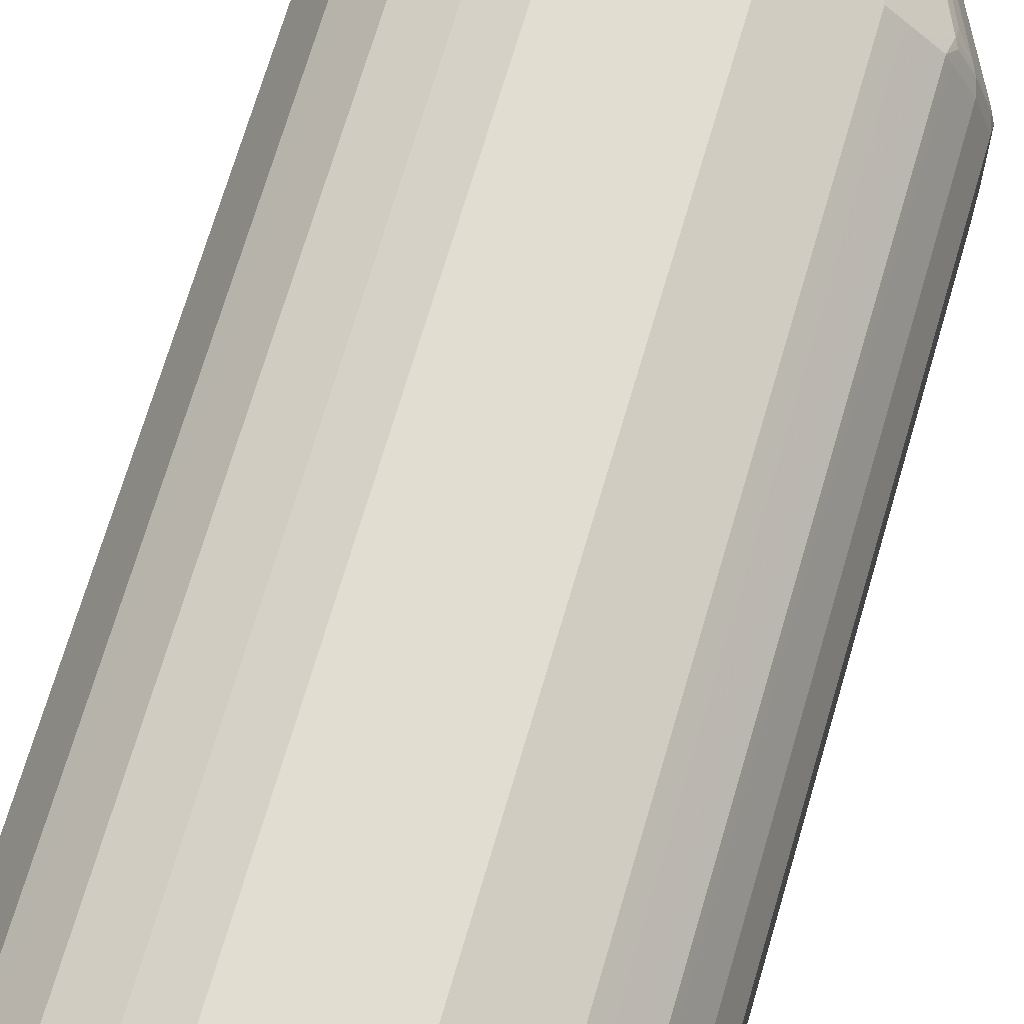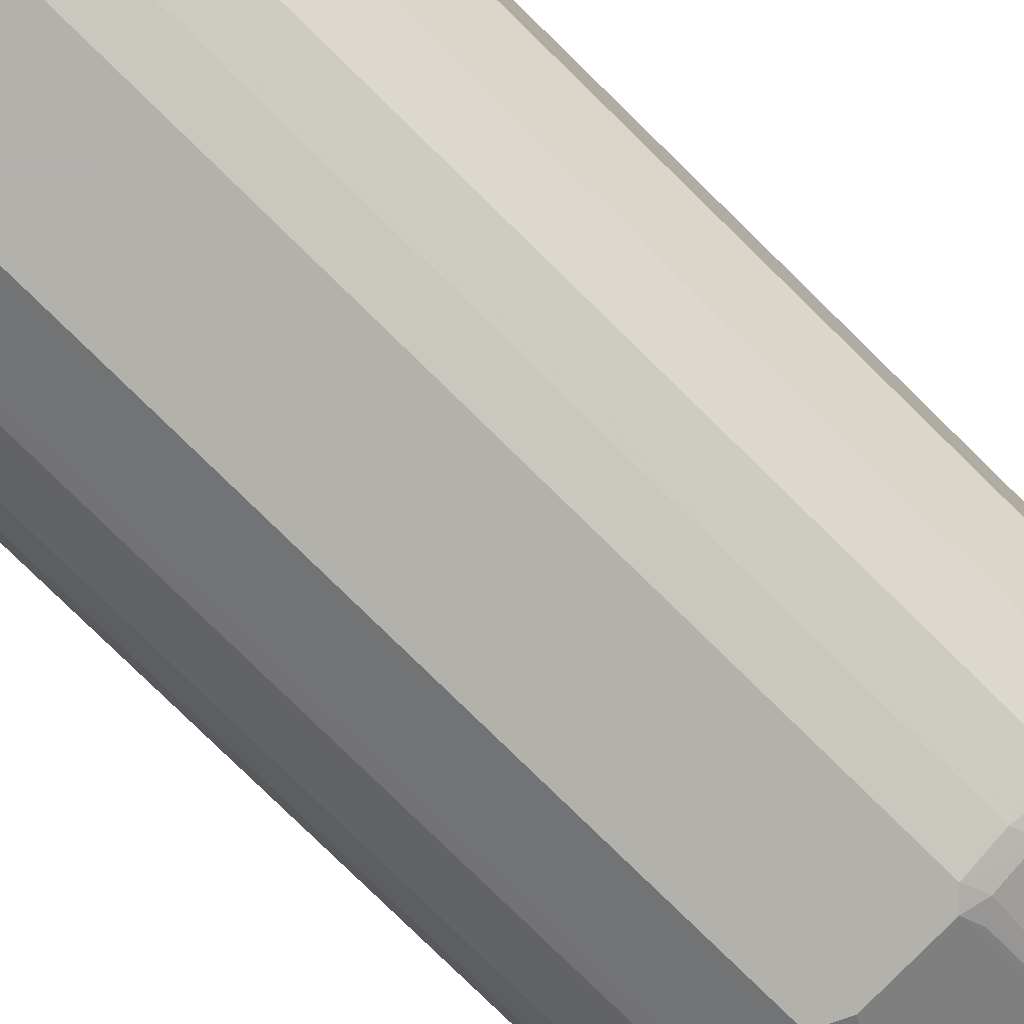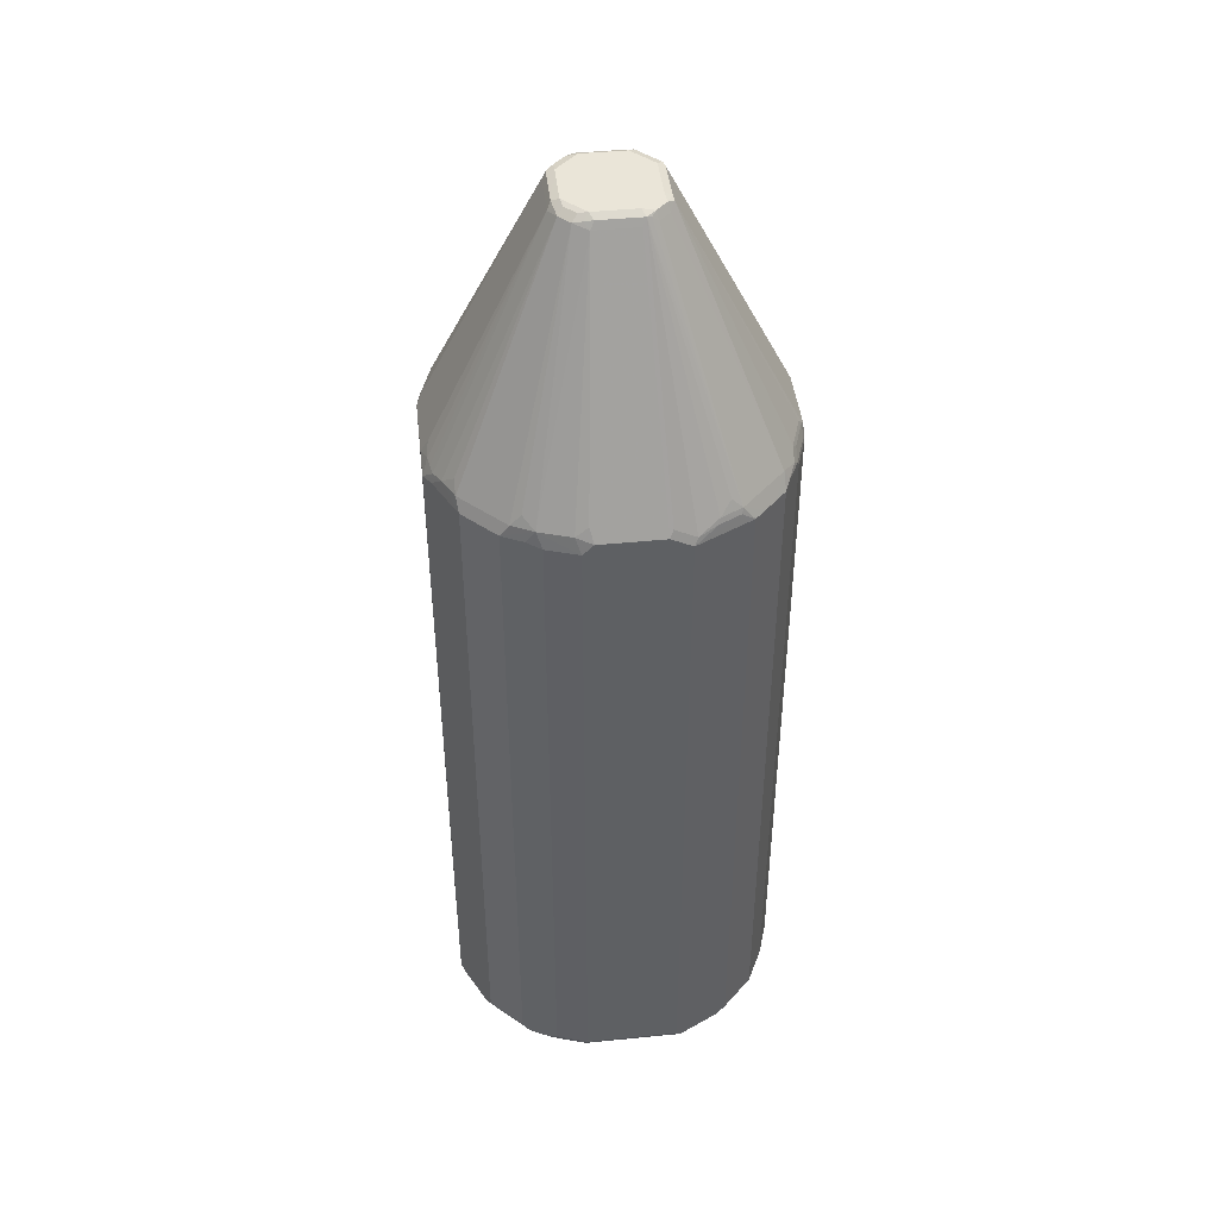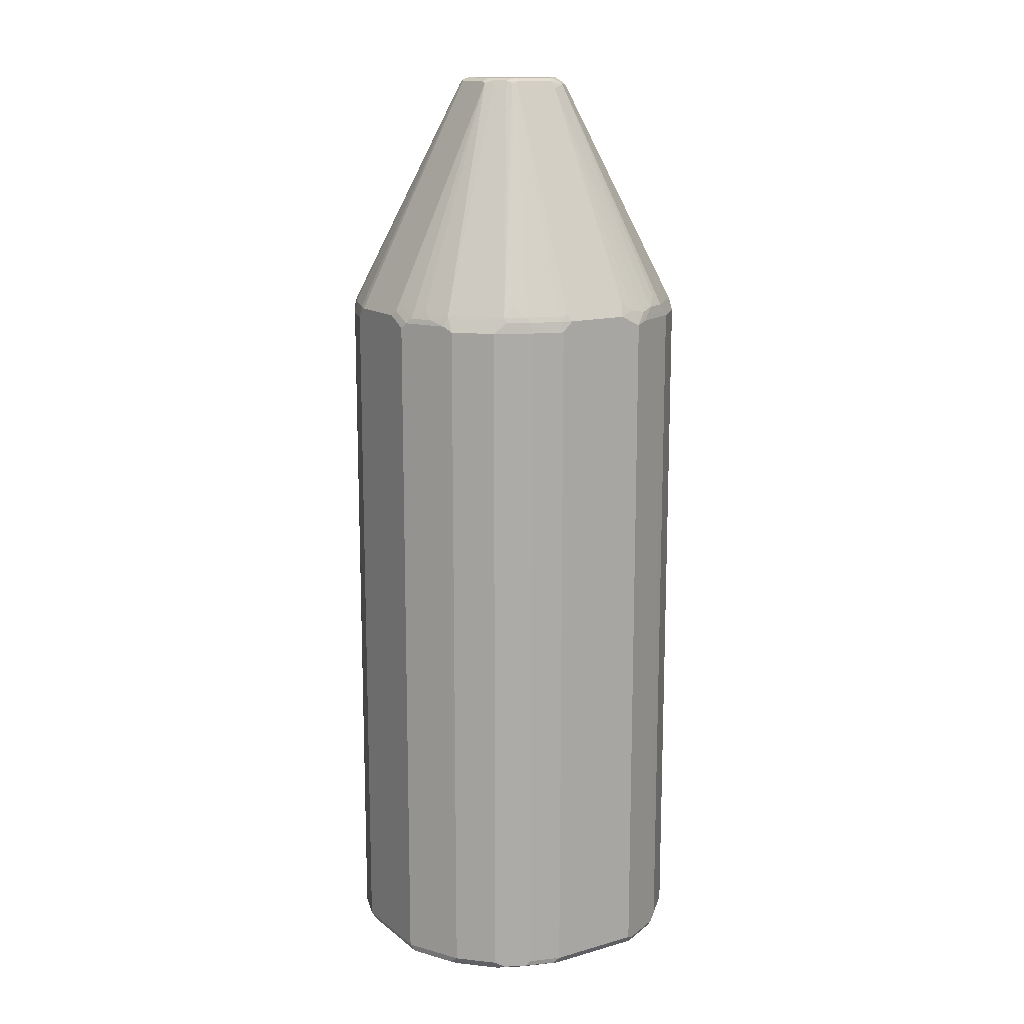
<metadata>
{"format":"obj","ext":"obj","renderer":"f3d","projection":"perspective","resolution":1024,"background":"white","views":[{"elev":68.5,"azim":16.2,"up":"+Z"},{"elev":-79.1,"azim":45.6,"up":"+Z"},{"elev":44.5,"azim":173.4,"up":"+Y"},{"elev":14.1,"azim":58.2,"up":"+Y"}]}
</metadata>
<code>
v 0.322 0.4629 -0.06033
v 0.322 0.4629 0.06033
v 0.322 0.4426 -0.1006
v 0.3119 0.4729 -0.09053
v 0.3086 0.4897 -0.06707
v 0.1006 0.9055 -0.04022
v 0.3153 0.4763 0.06707
v 0.317 0.4629 0.08296
v 0.322 0.4426 0.0805
v 0.1006 0.9055 0.04022
v 0.275 0.4359 -0.1945
v 0.3086 0.4493 -0.1274
v 0.2918 0.4729 -0.1509
v 0.3052 0.4662 -0.1241
v 0.3086 0.4696 -0.1073
v 0.322 -0.9055 -0.1006
v 0.08718 0.9122 -0.06707
v 0.09053 0.9156 -0.05031
v 0.09387 0.9189 -0.03354
v 0.3119 0.4729 0.08548
v 0.09387 0.9189 0.0469
v 0.2968 0.4629 0.1434
v 0.2918 0.4729 0.1459
v 0.3018 0.4426 0.1408
v 0.322 -0.9055 0.0805
v 0.2683 0.4493 -0.2079
v 0.275 -0.9122 -0.1945
v 0.2716 0.4729 -0.1911
v 0.2716 0.493 -0.171
v 0.317 -0.9156 0.09053
v 0.3153 -0.9189 -0.1006
v 0.3119 -0.9207 -0.1106
v 0.3153 -0.9122 -0.114
v 0.06707 0.9122 -0.08718
v 0.0771 0.9223 -0.05699
v 0.0805 0.9258 -0.04022
v 0.2515 0.4729 -0.2113
v 0.0805 0.9258 0.04022
v 0.0805 0.9207 0.06285
v 0.09053 0.9156 0.05529
v 0.2716 0.4729 0.1862
v 0.2716 0.493 0.166
v 0.2767 0.4629 0.1836
v 0.2952 0.4426 0.1543
v 0.3018 -0.9055 0.1408
v 0.2968 -0.9156 0.1509
v 0.2482 0.4493 -0.2281
v 0.2683 -0.8988 -0.2079
v 0.2918 -0.9207 -0.1509
v 0.2716 -0.9207 -0.1911
v 0.2515 -0.9207 -0.2113
v 0.1945 -0.9122 -0.275
v 0.2482 -0.8988 -0.2281
v 0.2952 -0.9189 0.1408
v 0.3153 -0.9189 0.0805
v 0.3018 -0.9258 0.0805
v 0.3018 -0.9258 -0.1006
v 0.04022 0.9055 -0.1006
v 0.05031 0.9156 -0.09053
v 0.04022 0.9258 -0.0805
v 0.05699 0.9223 -0.0771
v 0.2113 0.4729 -0.2515
v 0.1911 0.4729 -0.2716
v 0.171 0.493 -0.2716
v 0.1509 0.4729 -0.2918
v 0.04022 0.9258 0.0805
v 0.06033 0.9207 0.08296
v 0.06707 0.9055 0.08718
v 0.08718 0.9055 0.06707
v 0.1911 0.4729 0.2667
v 0.2482 0.4426 0.2281
v 0.2683 0.4426 0.2079
v 0.275 0.4426 0.1945
v 0.2952 -0.9055 0.1543
v 0.2767 -0.9156 0.1911
v 0.2842 -0.9207 0.161
v 0.275 -0.9055 0.1945
v 0.2281 0.4493 -0.2482
v 0.2616 -0.9258 -0.1811
v 0.2113 -0.9207 -0.2515
v 0.2079 -0.8988 -0.2683
v 0.2281 -0.8988 -0.2482
v 0.1911 -0.9207 -0.2716
v 0.1509 -0.9207 -0.2918
v 0.1543 -0.9122 -0.2952
v 0.1945 0.4359 -0.275
v 0.2817 -0.9258 0.1408
v -0.04022 0.9055 -0.1006
v 0.03354 0.9189 -0.09387
v 0.09053 0.4729 -0.3119
v 0.06707 0.4897 -0.3086
v 0.06033 0.4629 -0.322
v -0.04022 0.9258 -0.0805
v 0.2079 0.4493 -0.2683
v 0.1677 0.4493 -0.2884
v 0.1408 0.4426 -0.3018
v 0.0805 0.4426 -0.322
v -0.04022 0.9258 0.0805
v -0.05031 0.9207 0.09053
v 0.04022 0.9189 0.09387
v 0.05031 0.9156 0.09557
v 0.171 0.493 0.2667
v 0.161 0.4629 0.2893
v 0.1911 0.4527 0.2767
v 0.2079 0.4426 0.2683
v 0.2281 0.4426 0.2482
v 0.2482 -0.9055 0.2281
v 0.2683 -0.9055 0.2079
v 0.2641 -0.9207 0.2012
v 0.2616 -0.9258 0.1811
v 0.1811 -0.9258 -0.2616
v 0.09053 -0.9207 -0.3119
v 0.1408 -0.9258 -0.2817
v 0.0805 -0.9258 -0.3018
v 0.09387 -0.9122 -0.3153
v 0.0805 -0.9055 -0.322
v 0.1408 -0.9055 -0.3018
v 0.1543 0.4359 -0.2952
v -0.0469 0.9189 -0.09387
v -0.06033 0.4629 -0.322
v -0.06707 0.4763 -0.3153
v -0.06285 0.9207 -0.0805
v -0.0805 0.9258 -0.04022
v -0.0805 0.9258 0.04022
v -0.04022 0.9189 0.09387
v -0.09053 0.9207 0.05031
v -0.05365 0.9122 0.09387
v -0.0805 0.4652 0.317
v -0.04022 0.9055 0.1006
v -0.06033 0.4629 0.322
v 0.06033 0.4629 0.322
v 0.07042 0.4729 0.317
v 0.0805 0.483 0.3094
v 0.1207 0.4629 0.3094
v 0.1408 0.483 0.2893
v 0.1106 0.4527 0.317
v 0.1945 0.4426 0.275
v 0.2079 -0.9055 0.2683
v 0.2281 -0.9055 0.2482
v 0.2037 -0.9207 0.2616
v 0.1811 -0.9258 0.2616
v -0.1006 -0.9189 -0.3153
v 0.0805 -0.9189 -0.3153
v -0.1006 -0.9258 -0.3018
v -0.1106 -0.9156 -0.317
v -0.1006 -0.9055 -0.322
v -0.05529 0.9156 -0.09053
v -0.1073 0.456 -0.3153
v -0.1459 0.4729 -0.2918
v -0.166 0.493 -0.2716
v -0.1862 0.4729 -0.2716
v -0.1006 0.4426 -0.322
v -0.06707 0.9055 -0.08718
v -0.08718 0.9055 -0.06707
v -0.08296 0.9207 -0.06033
v -0.09387 0.9189 -0.04022
v -0.06033 0.4897 0.3086
v -0.09387 0.9122 0.05365
v -0.09387 0.9189 0.04022
v -0.317 0.4652 0.0805
v -0.3119 0.4578 0.1106
v -0.3153 0.4493 0.114
v -0.2113 0.4678 0.2515
v -0.1911 0.4678 0.2716
v -0.171 0.4879 0.2716
v -0.1509 0.4678 0.2918
v -0.1408 0.4652 0.2968
v -0.0805 0.4426 0.322
v 0.1006 0.4426 0.322
v 0.1945 -0.9055 0.275
v 0.1878 -0.9189 0.275
v 0.1962 -0.9156 0.2716
v 0.1476 -0.9189 0.2952
v 0.1006 -0.9258 0.3018
v -0.1207 -0.9207 -0.3044
v -0.1811 -0.9258 -0.2616
v -0.161 -0.9207 -0.2842
v -0.2012 -0.9207 -0.2641
v -0.1911 -0.9156 -0.2767
v -0.1945 -0.9055 -0.275
v -0.1434 0.4629 -0.2968
v -0.1836 0.4629 -0.2767
v -0.2079 0.4426 -0.2683
v -0.2281 0.4426 -0.2482
v -0.2667 0.4729 -0.1911
v -0.1945 0.4426 -0.275
v -0.09557 0.9156 -0.05031
v -0.2918 0.4678 0.1509
v -0.2716 0.4879 0.171
v -0.2716 0.4678 0.1911
v -0.2515 0.4678 0.2113
v -0.1006 0.9055 0.04022
v -0.3086 0.4897 0.06033
v -0.322 0.4629 0.06033
v -0.322 0.4426 0.1006
v -0.275 0.4493 0.1945
v -0.2281 0.4359 0.2482
v -0.2079 0.4359 0.2683
v -0.1945 0.4493 0.275
v -0.1543 0.4493 0.2952
v -0.1408 0.4426 0.3018
v -0.0805 -0.9055 0.322
v 0.1006 -0.9055 0.322
v 0.156 -0.9156 0.2918
v 0.1073 -0.9189 0.3153
v -0.0805 -0.9258 0.3018
v -0.2616 -0.9258 -0.1811
v -0.2616 -0.9207 -0.2037
v -0.2281 -0.9055 -0.2482
v -0.2079 -0.9055 -0.2683
v -0.2482 0.4426 -0.2281
v -0.2683 0.4426 -0.2079
v -0.2767 0.4527 -0.1911
v -0.2893 0.4629 -0.161
v -0.2667 0.493 -0.171
v -0.2893 0.483 -0.1408
v -0.3094 0.483 -0.0805
v -0.317 0.4729 -0.07042
v -0.322 0.4629 -0.06033
v -0.2683 0.4359 0.2079
v -0.2482 0.4359 0.2281
v -0.322 -0.9055 0.1006
v -0.275 -0.8988 0.1945
v -0.2281 -0.9122 0.2482
v -0.2079 -0.9122 0.2683
v -0.1945 -0.8988 0.275
v -0.1543 -0.8988 0.2952
v -0.1408 -0.9055 0.3018
v -0.1509 -0.9156 0.2918
v -0.09053 -0.9156 0.3119
v -0.07376 -0.9189 0.3153
v 0.1157 -0.9156 0.3119
v -0.1408 -0.9258 0.2817
v -0.1341 -0.9189 0.2952
v -0.2817 -0.9258 -0.1408
v -0.2952 -0.9189 -0.1476
v -0.275 -0.9189 -0.1878
v -0.2716 -0.9156 -0.1962
v -0.2683 -0.9055 -0.2079
v -0.2482 -0.9055 -0.2281
v -0.275 0.4426 -0.1945
v -0.2968 0.4527 -0.1509
v -0.2968 0.4729 -0.1308
v -0.317 0.4527 -0.09053
v -0.322 0.4426 -0.0805
v -0.2683 -0.9122 0.2079
v -0.2482 -0.9122 0.2281
v -0.322 -0.9055 -0.0805
v -0.3153 -0.9189 0.09387
v -0.3119 -0.9156 0.1106
v -0.3086 -0.9122 0.1274
v -0.1979 -0.9223 0.2583
v -0.1911 -0.9156 0.2716
v -0.1677 -0.9122 0.2884
v -0.1811 -0.9258 0.2616
v -0.3018 -0.9258 -0.0805
v -0.3153 -0.9189 -0.08718
v -0.3018 -0.9055 -0.1408
v -0.2918 -0.9156 -0.156
v -0.275 -0.9055 -0.1945
v -0.2952 0.4426 -0.1543
v -0.3018 0.4426 -0.1408
v -0.2918 -0.9156 0.1509
v -0.2716 -0.9156 0.1911
v -0.2583 -0.9223 0.1979
v -0.3018 -0.9258 0.1006
v -0.2616 -0.9258 0.1811
v -0.2952 -0.9055 -0.1543
f 1 2 9
f 159 187 192
f 158 190 191
f 158 189 190
f 158 188 189
f 158 162 188
f 156 187 159
f 155 187 156
f 154 185 187
f 154 187 155
f 152 182 181
f 152 186 182
f 151 154 153
f 151 185 154
f 151 211 185
f 151 184 211
f 151 183 184
f 151 182 183
f 149 151 150
f 149 182 151
f 149 181 182
f 148 181 149
f 148 152 181
f 147 151 153
f 146 186 152
f 146 180 186
f 145 180 146
f 145 179 180
f 145 178 179
f 145 177 178
f 159 192 193
f 145 175 177
f 159 193 160
f 160 194 195
f 178 240 209
f 178 208 240
f 176 178 177
f 176 208 178
f 176 207 208
f 174 231 206
f 174 205 231
f 173 205 174
f 173 232 205
f 173 204 232
f 171 204 173
f 170 204 171
f 170 203 204
f 168 228 202
f 168 201 228
f 167 200 201
f 166 200 167
f 166 199 200
f 164 166 165
f 164 199 166
f 164 198 199
f 163 198 164
f 163 197 198
f 163 221 197
f 163 191 221
f 162 196 188
f 162 195 196
f 160 162 161
f 160 195 162
f 160 193 194
f 144 177 175
f 144 176 177
f 142 145 143
f 126 161 162
f 126 160 161
f 126 159 160
f 126 156 159
f 125 157 129
f 125 128 157
f 123 126 124
f 123 156 126
f 123 155 156
f 122 155 123
f 122 154 155
f 122 153 154
f 122 147 153
f 121 152 148
f 120 152 121
f 119 151 147
f 119 150 151
f 119 149 150
f 119 148 149
f 119 121 148
f 119 147 122
f 116 145 146
f 116 143 145
f 112 144 142
f 112 114 144
f 112 116 115
f 112 143 116
f 112 142 143
f 109 141 110
f 126 162 158
f 127 158 191
f 127 191 163
f 127 163 164
f 142 175 145
f 142 144 175
f 141 173 174
f 141 171 173
f 140 171 141
f 140 172 171
f 138 140 139
f 138 172 140
f 138 171 172
f 138 170 171
f 137 203 170
f 137 169 203
f 136 169 137
f 132 134 133
f 178 209 210
f 132 136 134
f 131 169 136
f 130 169 131
f 130 203 169
f 130 202 203
f 130 168 202
f 129 157 130
f 128 130 157
f 128 168 130
f 128 201 168
f 128 167 201
f 127 167 128
f 127 166 167
f 127 165 166
f 127 164 165
f 131 136 132
f 109 140 141
f 178 210 179
f 180 210 183
f 229 233 234
f 229 255 233
f 229 253 255
f 229 231 230
f 229 234 231
f 228 254 229
f 226 228 227
f 226 254 228
f 225 254 226
f 225 229 254
f 225 253 229
f 225 255 253
f 225 252 255
f 224 252 225
f 224 265 252
f 224 247 265
f 223 251 246
f 222 251 223
f 222 250 251
f 222 249 250
f 222 257 249
f 222 248 257
f 220 247 221
f 220 246 247
f 219 244 245
f 218 244 219
f 218 242 244
f 218 243 242
f 216 218 217
f 235 256 236
f 216 243 218
f 236 257 248
f 236 258 259
f 259 268 260
f 258 261 268
f 258 262 261
f 258 268 259
f 252 267 255
f 252 265 267
f 250 266 263
f 250 263 251
f 249 266 250
f 249 256 266
f 249 257 256
f 246 265 247
f 246 267 265
f 246 264 267
f 246 263 264
f 246 251 263
f 245 258 248
f 245 262 258
f 242 245 244
f 242 262 245
f 242 261 262
f 241 268 261
f 241 260 268
f 241 261 242
f 237 239 238
f 237 260 239
f 237 259 260
f 236 256 257
f 236 259 237
f 236 248 258
f 214 216 215
f 214 243 216
f 214 242 243
f 195 223 196
f 195 222 223
f 194 222 195
f 194 248 222
f 194 245 248
f 194 219 245
f 192 194 193
f 190 221 191
f 190 220 221
f 190 196 220
f 188 190 189
f 188 196 190
f 187 194 192
f 187 219 194
f 187 218 219
f 187 217 218
f 187 216 217
f 187 215 216
f 185 215 187
f 185 214 215
f 185 213 214
f 185 212 213
f 185 211 212
f 184 240 211
f 184 209 240
f 183 209 184
f 183 210 209
f 182 186 183
f 180 183 186
f 196 223 246
f 196 246 220
f 197 221 247
f 197 247 224
f 213 241 242
f 213 242 214
f 212 260 241
f 212 239 260
f 212 241 213
f 211 239 212
f 211 240 239
f 208 239 240
f 208 238 239
f 208 237 238
f 207 237 208
f 207 236 237
f 207 235 236
f 206 234 233
f 179 210 180
f 206 231 234
f 203 205 232
f 202 205 203
f 202 231 205
f 202 230 231
f 202 229 230
f 202 228 229
f 200 228 201
f 200 227 228
f 199 227 200
f 199 226 227
f 198 226 199
f 198 225 226
f 197 225 198
f 197 224 225
f 203 232 204
f 107 109 108
f 107 140 109
f 107 139 140
f 34 58 59
f 32 55 56
f 32 49 33
f 32 57 49
f 32 56 57
f 31 55 32
f 30 55 31
f 30 54 55
f 30 46 54
f 27 53 48
f 27 82 53
f 27 52 82
f 27 80 52
f 27 51 80
f 27 50 51
f 27 49 50
f 27 33 49
f 26 53 47
f 26 48 53
f 26 37 28
f 26 47 37
f 25 46 30
f 25 45 46
f 24 74 45
f 24 44 74
f 23 41 43
f 23 42 41
f 22 23 43
f 22 44 24
f 34 59 60
f 22 73 44
f 34 60 61
f 34 63 64
f 46 75 109
f 45 74 46
f 44 77 74
f 44 73 77
f 43 72 73
f 41 68 70
f 41 69 68
f 41 72 43
f 41 71 72
f 41 106 71
f 41 70 106
f 40 69 41
f 39 66 67
f 39 69 40
f 39 68 69
f 39 67 68
f 38 66 39
f 37 78 62
f 37 47 78
f 36 66 38
f 36 98 66
f 36 124 98
f 36 123 124
f 36 93 123
f 36 60 93
f 35 60 36
f 35 61 60
f 34 65 58
f 34 64 65
f 34 62 63
f 22 43 73
f 21 42 23
f 21 41 42
f 7 10 21
f 7 20 8
f 6 13 17
f 6 14 13
f 6 15 14
f 6 21 10
f 6 19 21
f 6 18 19
f 6 17 18
f 4 6 5
f 4 15 6
f 3 27 11
f 3 16 27
f 3 15 4
f 3 14 15
f 3 13 14
f 3 12 13
f 3 11 12
f 2 10 7
f 2 8 9
f 2 7 8
f 1 10 2
f 1 6 10
f 1 5 6
f 1 4 5
f 1 3 4
f 1 16 3
f 1 25 16
f 1 9 25
f 7 21 20
f 8 22 9
f 8 20 23
f 8 23 22
f 21 40 41
f 21 39 40
f 21 38 39
f 20 21 23
f 19 38 21
f 19 36 38
f 18 36 19
f 17 62 34
f 17 37 62
f 17 28 37
f 17 29 28
f 17 36 18
f 17 35 36
f 17 61 35
f 46 109 76
f 17 34 61
f 16 32 33
f 16 31 32
f 16 30 31
f 16 25 30
f 13 29 17
f 13 28 29
f 13 26 28
f 12 26 13
f 11 48 26
f 11 27 48
f 11 26 12
f 9 45 25
f 9 24 45
f 9 22 24
f 16 33 27
f 46 76 54
f 46 74 77
f 46 77 75
f 90 92 91
f 90 97 92
f 88 121 119
f 88 120 121
f 86 95 94
f 86 96 95
f 86 118 96
f 85 96 118
f 85 117 96
f 85 116 117
f 85 115 116
f 84 114 112
f 84 113 114
f 84 111 113
f 84 115 85
f 84 112 115
f 83 111 84
f 80 111 83
f 78 81 94
f 78 82 81
f 76 110 87
f 76 109 110
f 75 108 109
f 75 77 108
f 72 77 73
f 72 108 77
f 71 108 72
f 71 107 108
f 71 139 107
f 92 97 116
f 92 116 146
f 92 146 152
f 92 152 120
f 105 139 106
f 105 138 139
f 105 170 138
f 105 137 170
f 104 137 105
f 104 136 137
f 103 135 134
f 103 136 104
f 103 134 136
f 102 135 103
f 101 135 102
f 101 134 135
f 101 133 134
f 101 132 133
f 71 106 139
f 101 131 132
f 101 129 130
f 101 125 129
f 100 125 101
f 99 128 125
f 99 127 128
f 99 158 127
f 99 126 158
f 99 125 100
f 98 126 99
f 98 124 126
f 96 116 97
f 96 117 116
f 93 122 123
f 93 119 122
f 101 130 131
f 263 266 267
f 70 101 102
f 70 104 105
f 56 235 207
f 56 256 235
f 56 266 256
f 56 267 266
f 56 255 267
f 56 233 255
f 56 206 233
f 56 174 206
f 56 141 174
f 56 110 141
f 56 87 110
f 54 56 55
f 54 87 56
f 54 76 87
f 52 94 81
f 52 86 94
f 52 118 86
f 52 85 118
f 52 84 85
f 52 83 84
f 52 80 83
f 52 81 82
f 51 111 80
f 51 79 111
f 50 79 51
f 49 79 50
f 49 57 79
f 47 82 78
f 47 53 82
f 56 207 176
f 56 176 144
f 56 144 114
f 56 114 113
f 70 103 104
f 70 102 103
f 68 101 70
f 67 101 68
f 67 100 101
f 66 100 67
f 66 99 100
f 66 98 99
f 65 97 90
f 65 96 97
f 65 95 96
f 65 94 95
f 63 65 64
f 63 94 65
f 70 105 106
f 62 94 63
f 60 119 93
f 60 89 119
f 59 89 60
f 58 120 88
f 58 92 120
f 58 91 92
f 58 90 91
f 58 65 90
f 58 89 59
f 58 119 89
f 58 88 119
f 56 79 57
f 56 111 79
f 56 113 111
f 62 78 94
f 263 267 264

</code>
